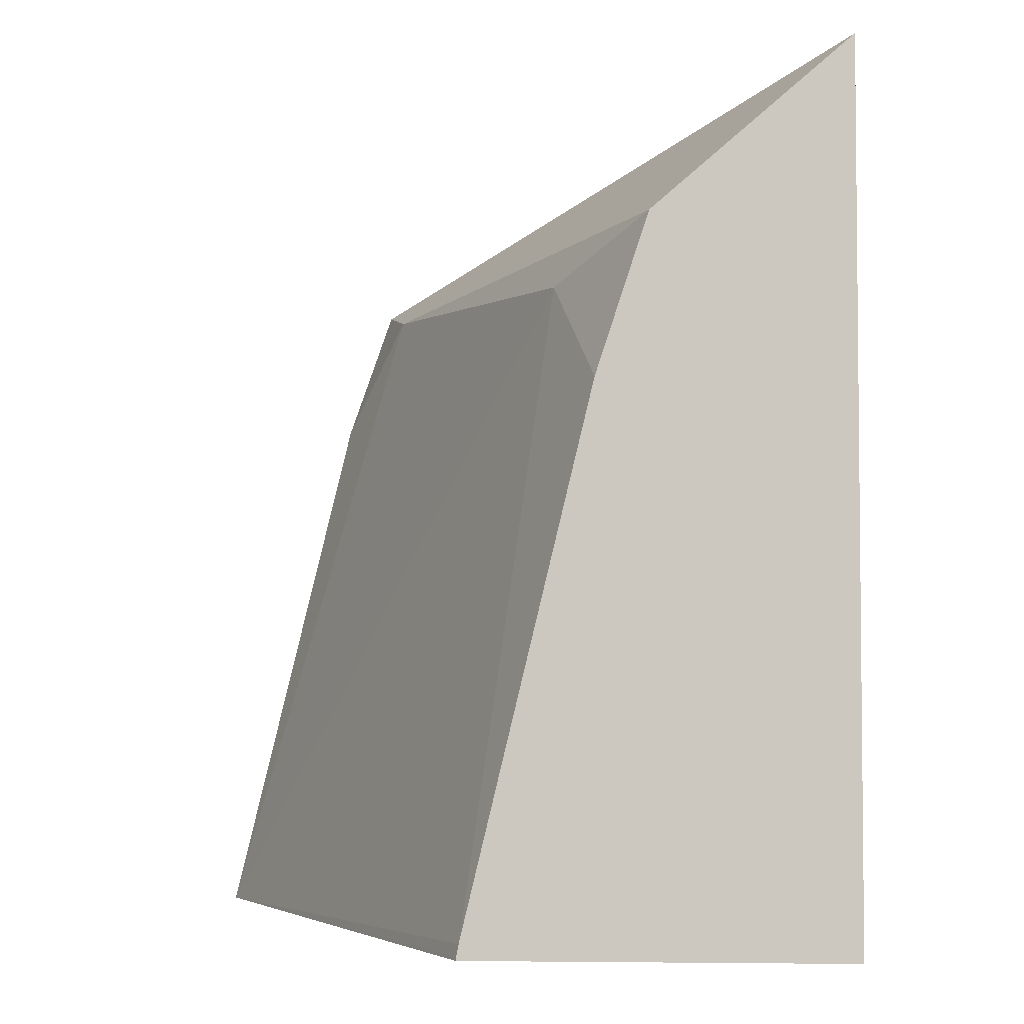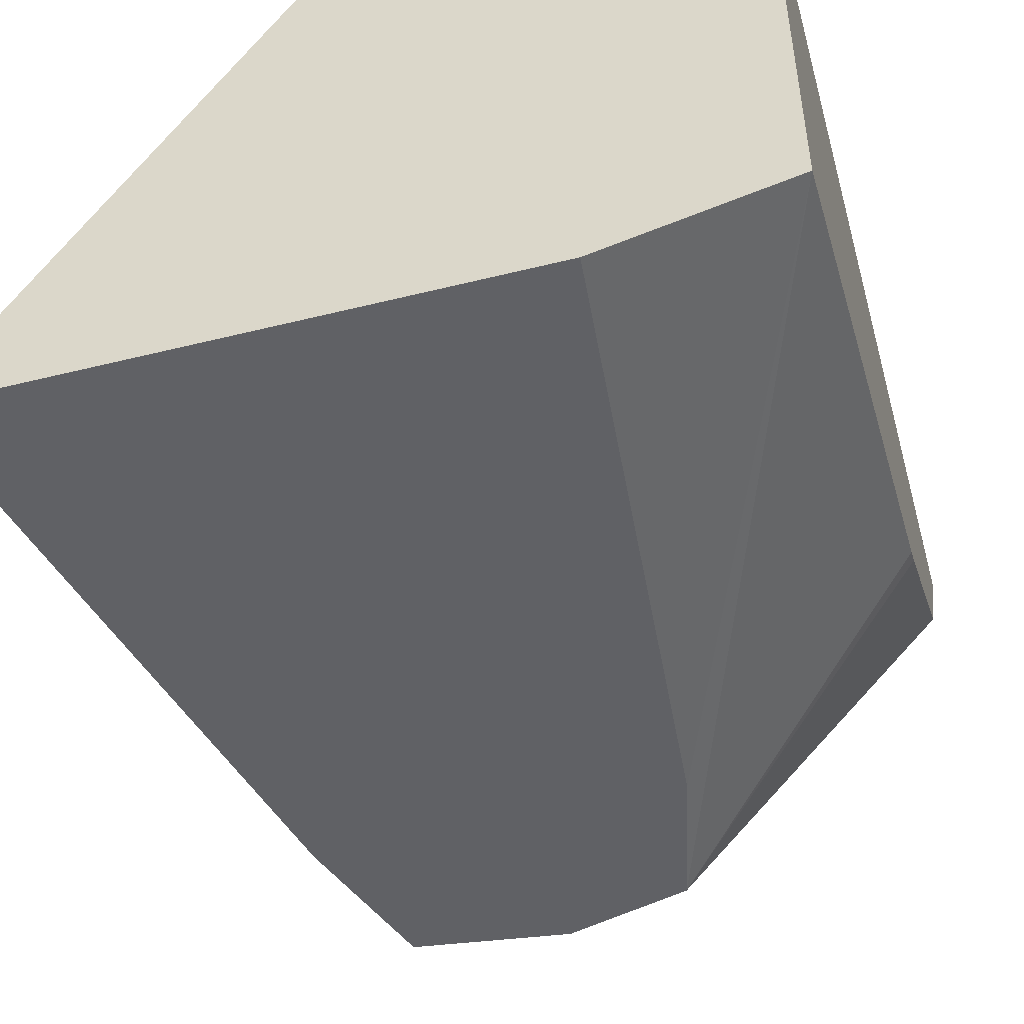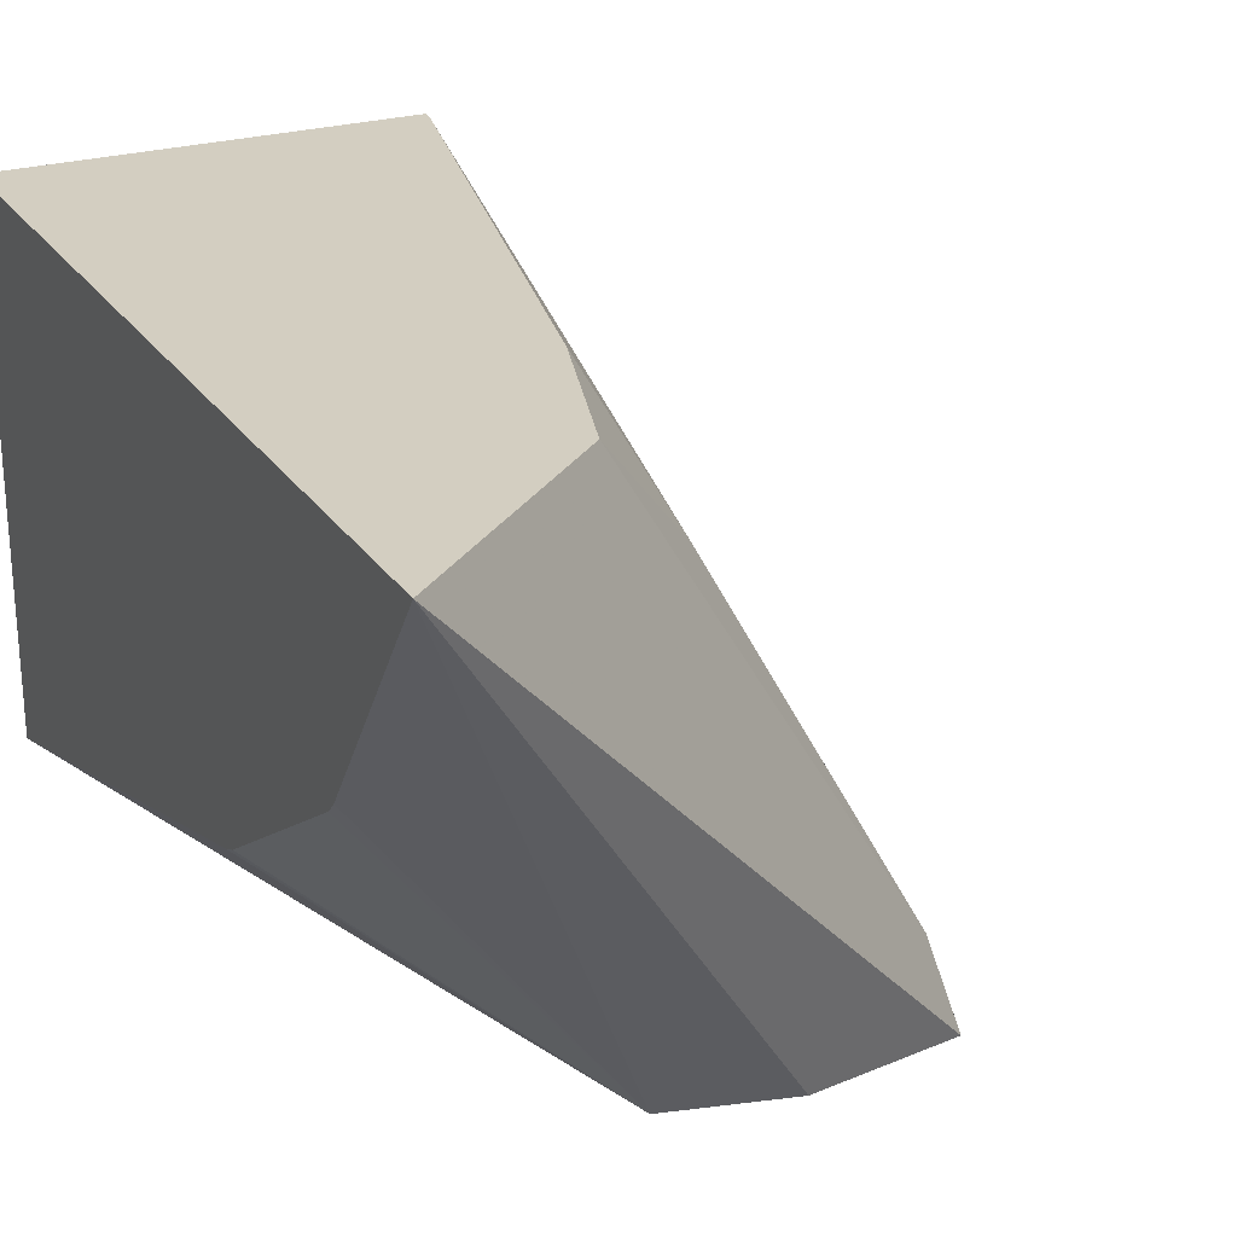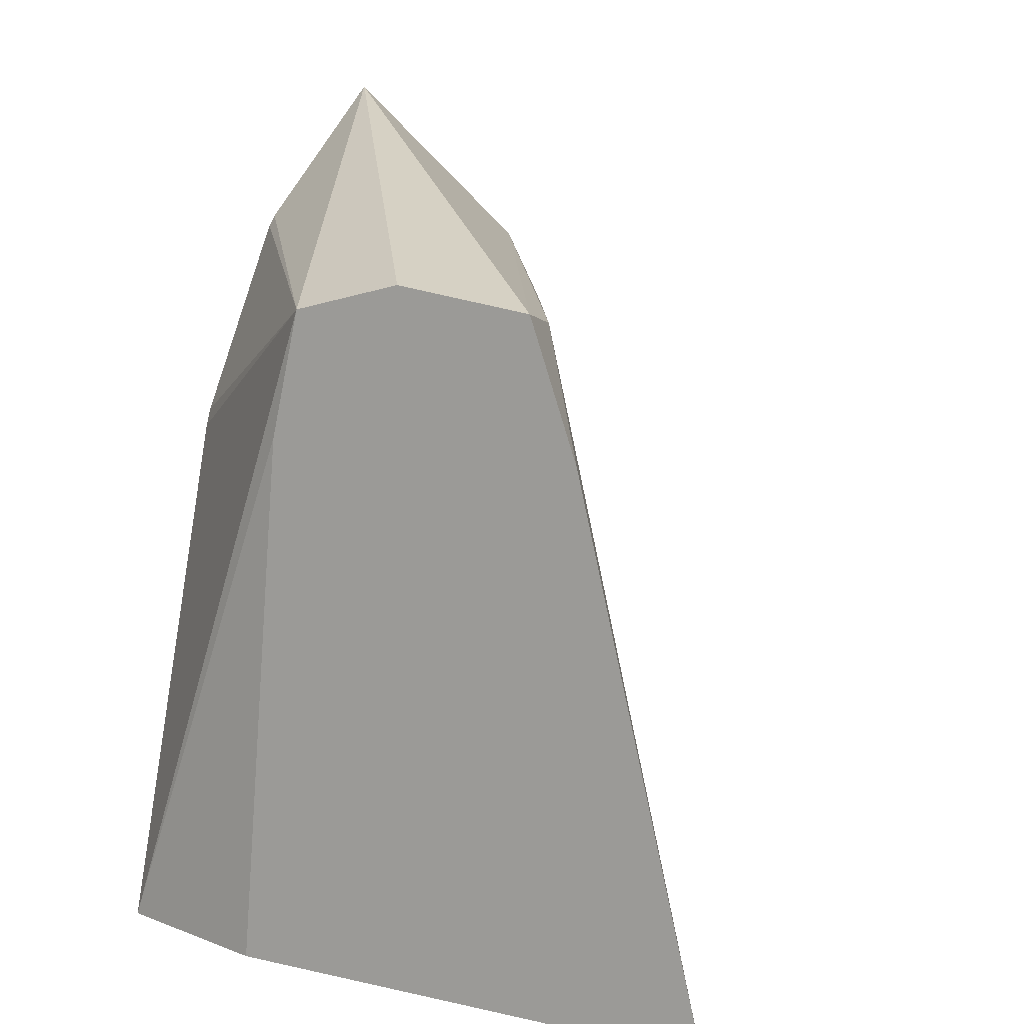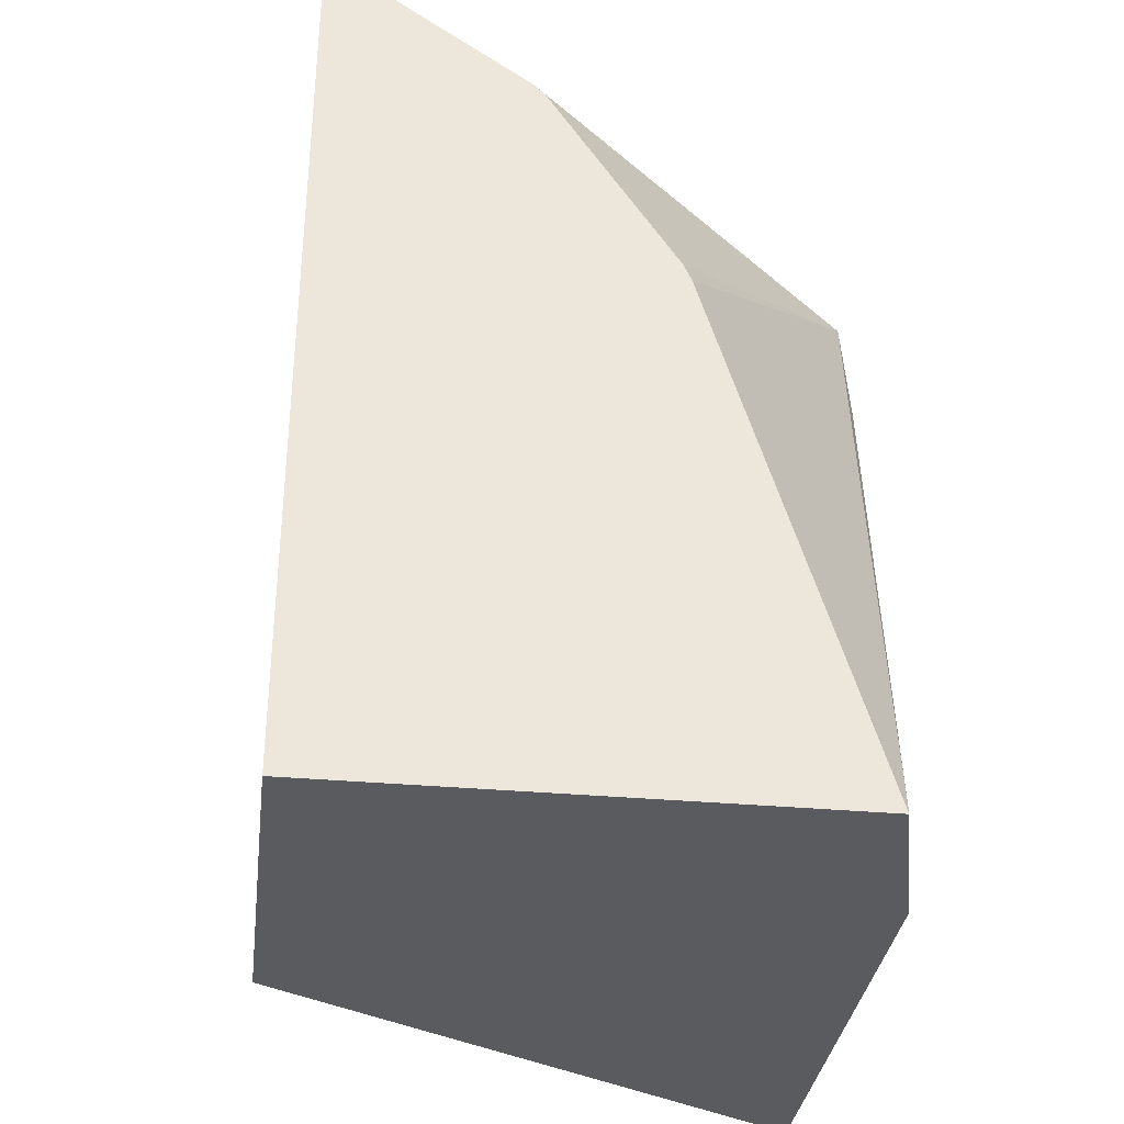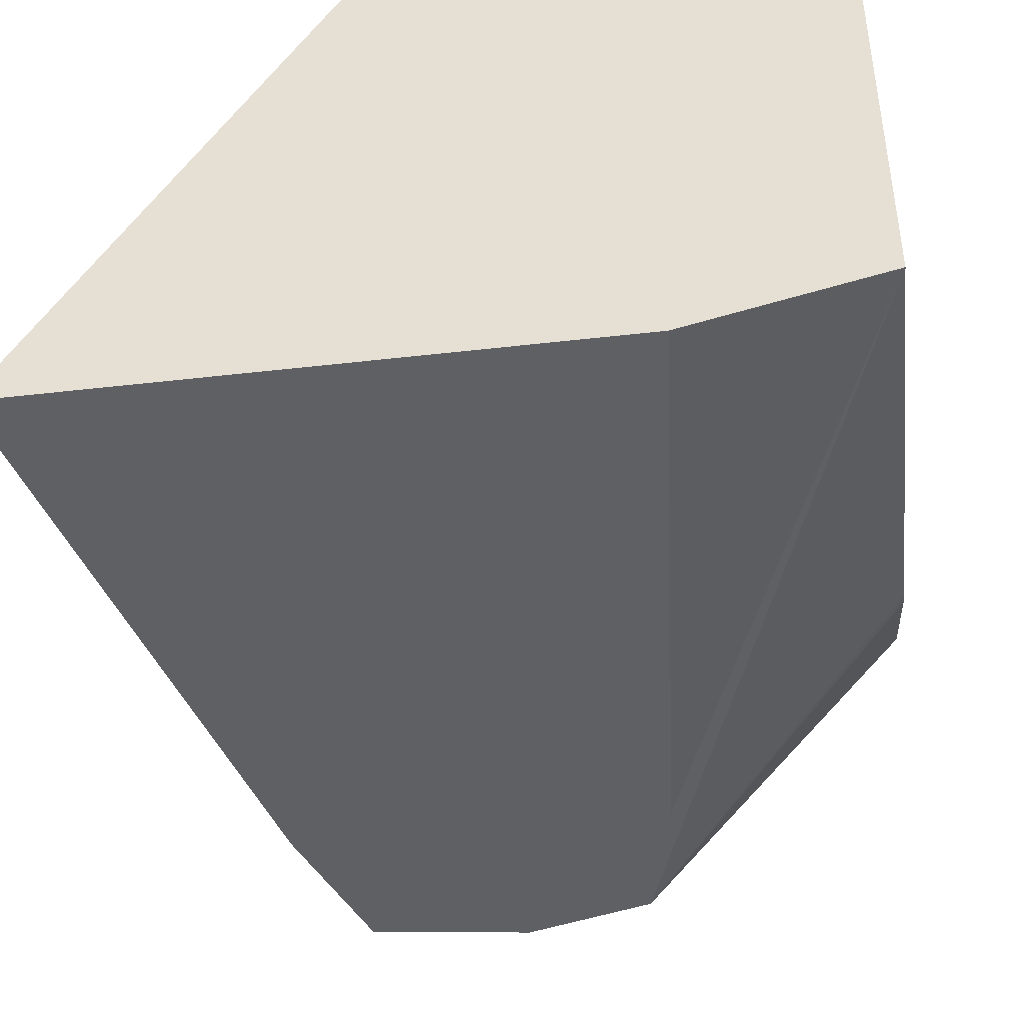
<metadata>
{"format":"obj","ext":"obj","renderer":"f3d","projection":"perspective","resolution":1024,"background":"white","views":[{"elev":-3.7,"azim":-176.8,"up":"+Z"},{"elev":-49.4,"azim":-164.6,"up":"+Y"},{"elev":25.2,"azim":-26.1,"up":"+Y"},{"elev":11.9,"azim":27.8,"up":"+Z"},{"elev":-33.5,"azim":-97.1,"up":"+Z"},{"elev":-44.4,"azim":-172.3,"up":"+Y"}]}
</metadata>
<code>
v -0.03091 -0.03843 0.01316
v -0.03549 -0.03843 0.01316
v -0.03362 -0.03365 0.01316
v -0.03363 -0.03365 0.01319
v -0.03365 -0.03365 0.0133
v -0.03441 -0.03465 0.01899
v -0.03274 -0.03768 0.01912
v -0.0321 -0.03843 0.01806
v -0.03701 -0.03806 0.01316
v -0.03505 -0.03843 0.01806
v -0.03701 -0.03365 0.01316
v -0.0348 -0.03365 0.01806
v -0.03526 -0.03365 0.01948
v -0.03254 -0.03843 0.01929
v -0.03479 -0.03843 0.0192
v -0.03701 -0.03669 0.01776
v -0.03701 -0.03365 0.02097
v -0.03378 -0.03843 0.01946
v -0.03701 -0.03542 0.01972
v -0.03701 -0.03551 0.01963
v -0.03701 -0.03662 0.01791
f 1 2 9
f 1 9 11
f 1 11 3
f 1 3 4
f 1 4 5
f 1 5 6
f 1 6 7
f 1 7 8
f 1 8 14
f 1 14 18
f 1 18 15
f 1 15 10
f 1 10 2
f 2 10 9
f 3 11 17
f 3 17 13
f 3 13 12
f 3 12 5
f 3 5 4
f 5 12 6
f 6 12 13
f 6 13 7
f 7 13 14
f 7 14 8
f 9 10 15
f 9 15 16
f 9 16 21
f 9 21 20
f 9 20 19
f 9 19 17
f 9 17 11
f 13 17 14
f 14 17 18
f 15 18 17
f 15 17 19
f 15 19 20
f 15 20 21
f 15 21 16

</code>
